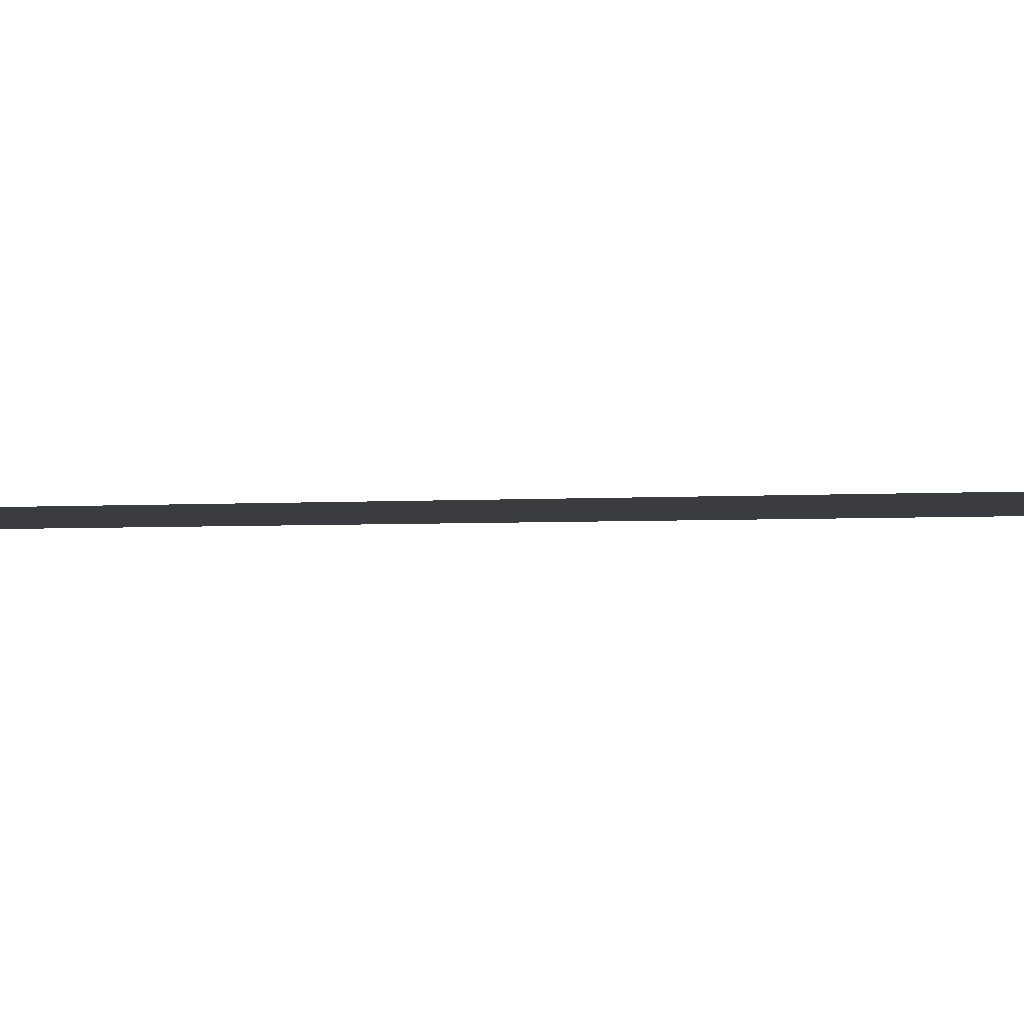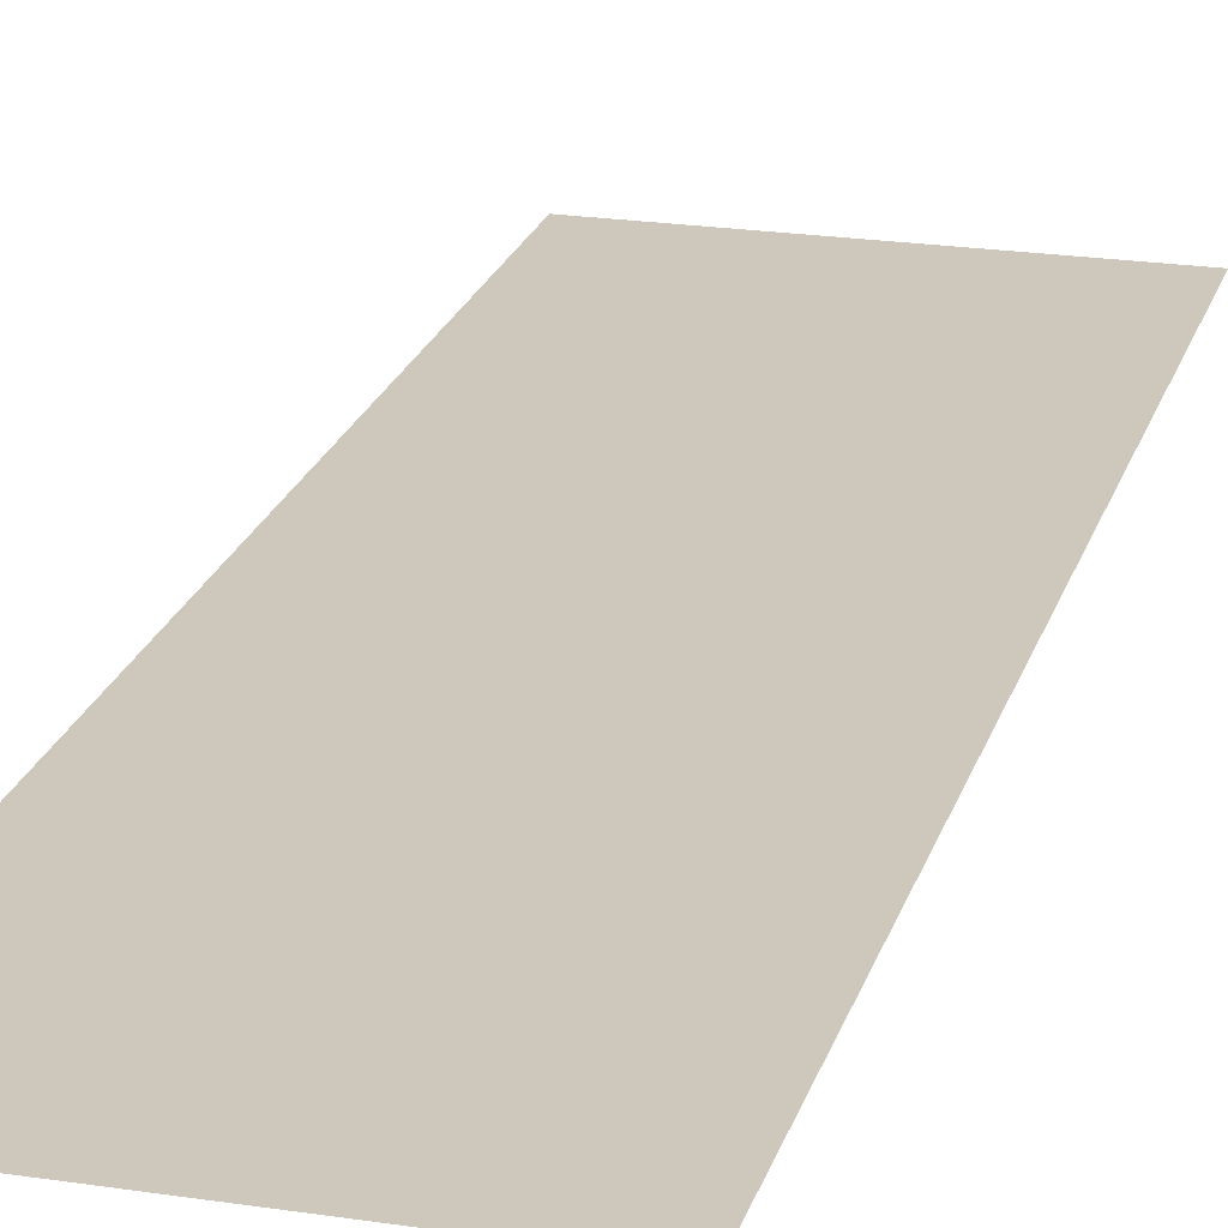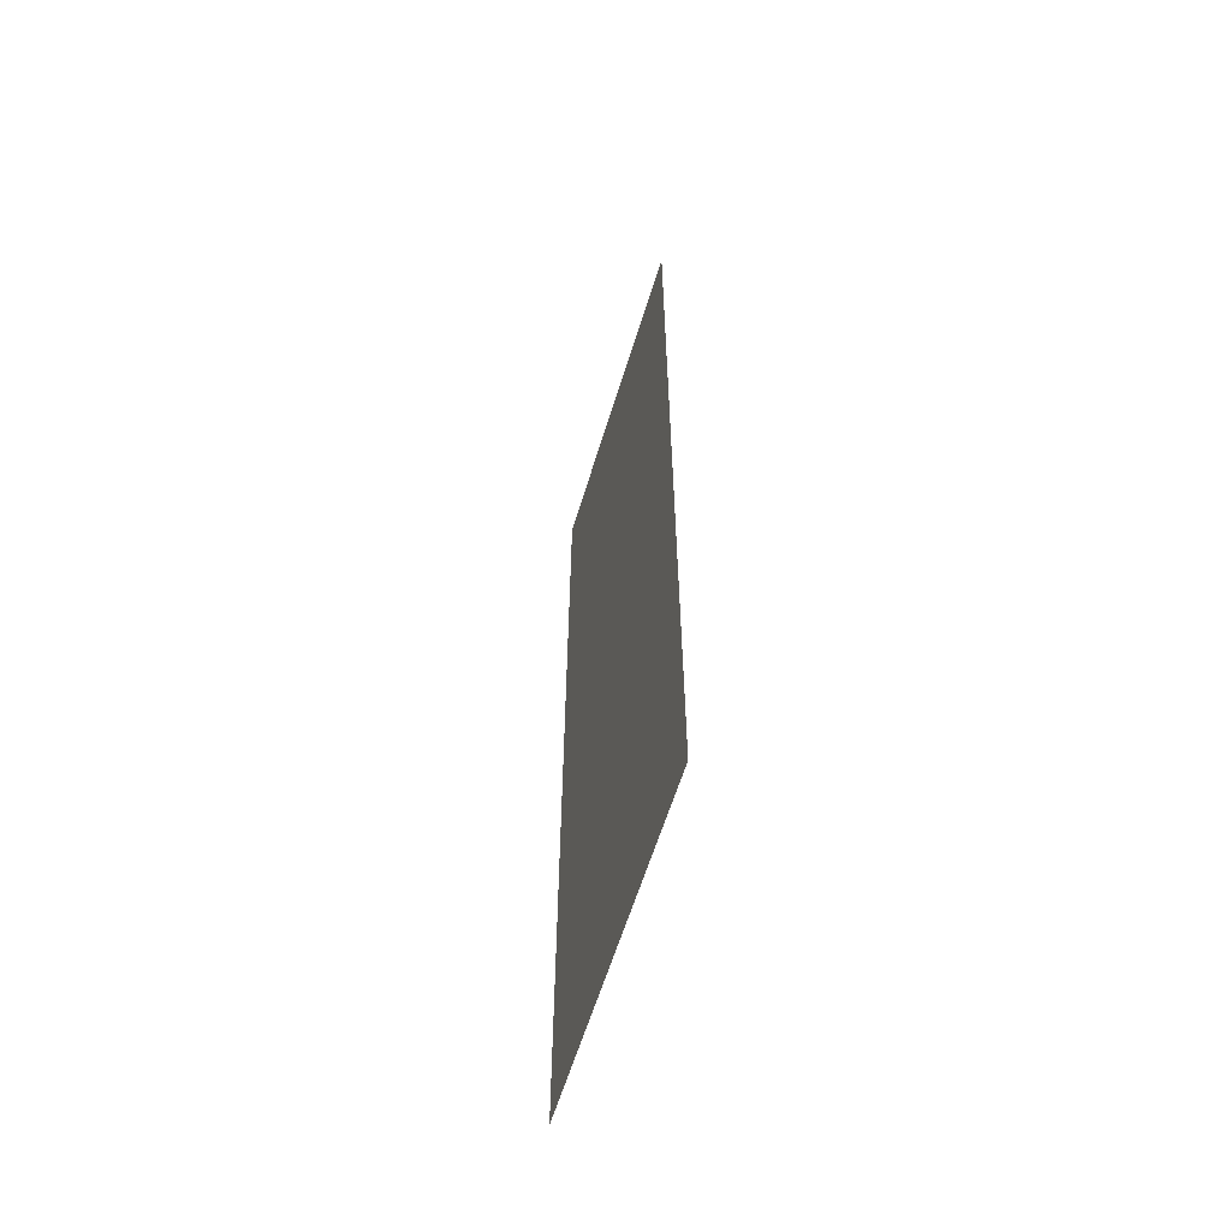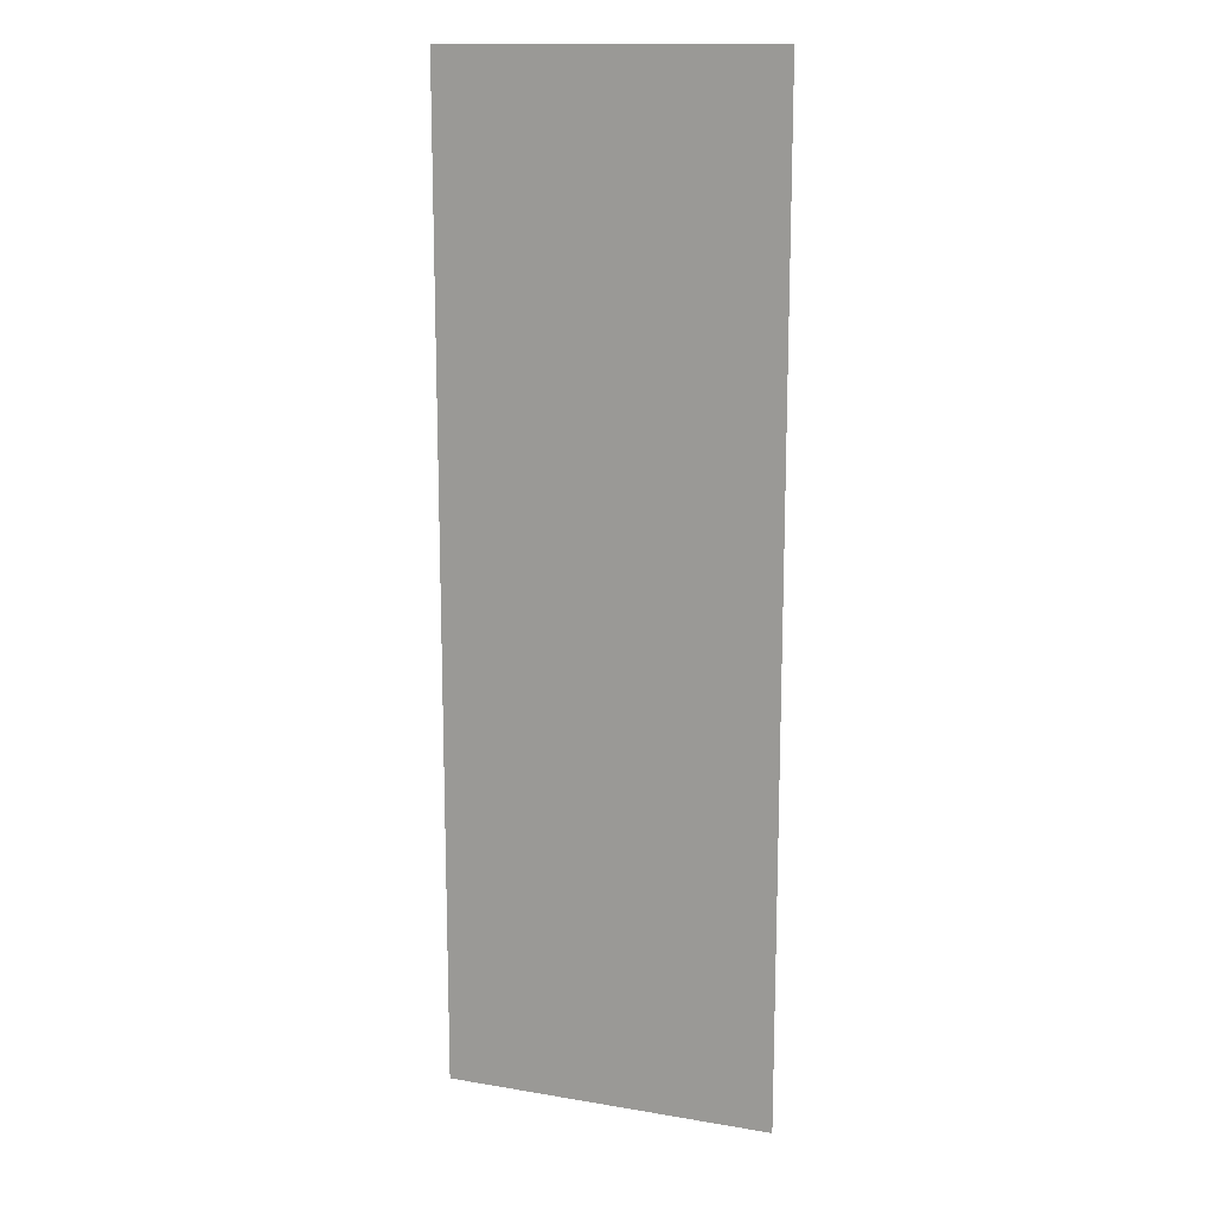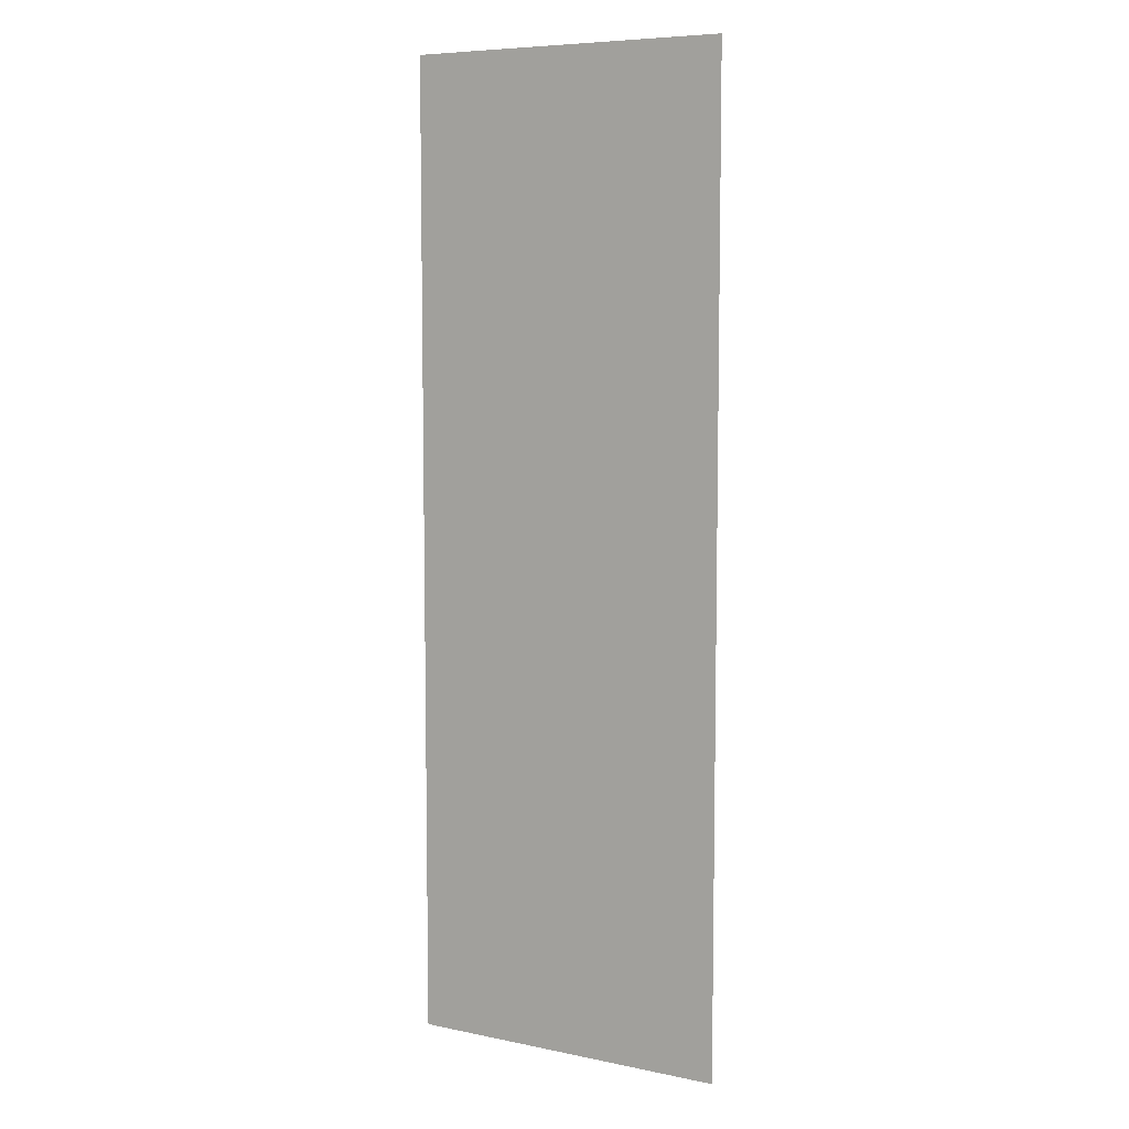
<metadata>
{"format":"obj","ext":"obj","renderer":"f3d","projection":"perspective","resolution":1024,"background":"white","views":[{"elev":-1.7,"azim":-65.1,"up":"+Z"},{"elev":21.8,"azim":-165.0,"up":"+Z"},{"elev":-61.6,"azim":-107.1,"up":"+Y"},{"elev":14.5,"azim":20.1,"up":"+Y"},{"elev":7.3,"azim":-149.6,"up":"+Y"}]}
</metadata>
<code>
v -91 -72 0
v -92 -72 0
v -92 -71 0
v -91 -71 0
v -91 -73 0
v -92 -73 0
v -92 -72 0
v -91 -72 0
v -91 -74 0
v -92 -74 0
v -92 -73 0
v -91 -73 0
g map1_new_mesh_0005
f 1 2 3 4
f 5 6 7 8
f 9 10 11 12

</code>
